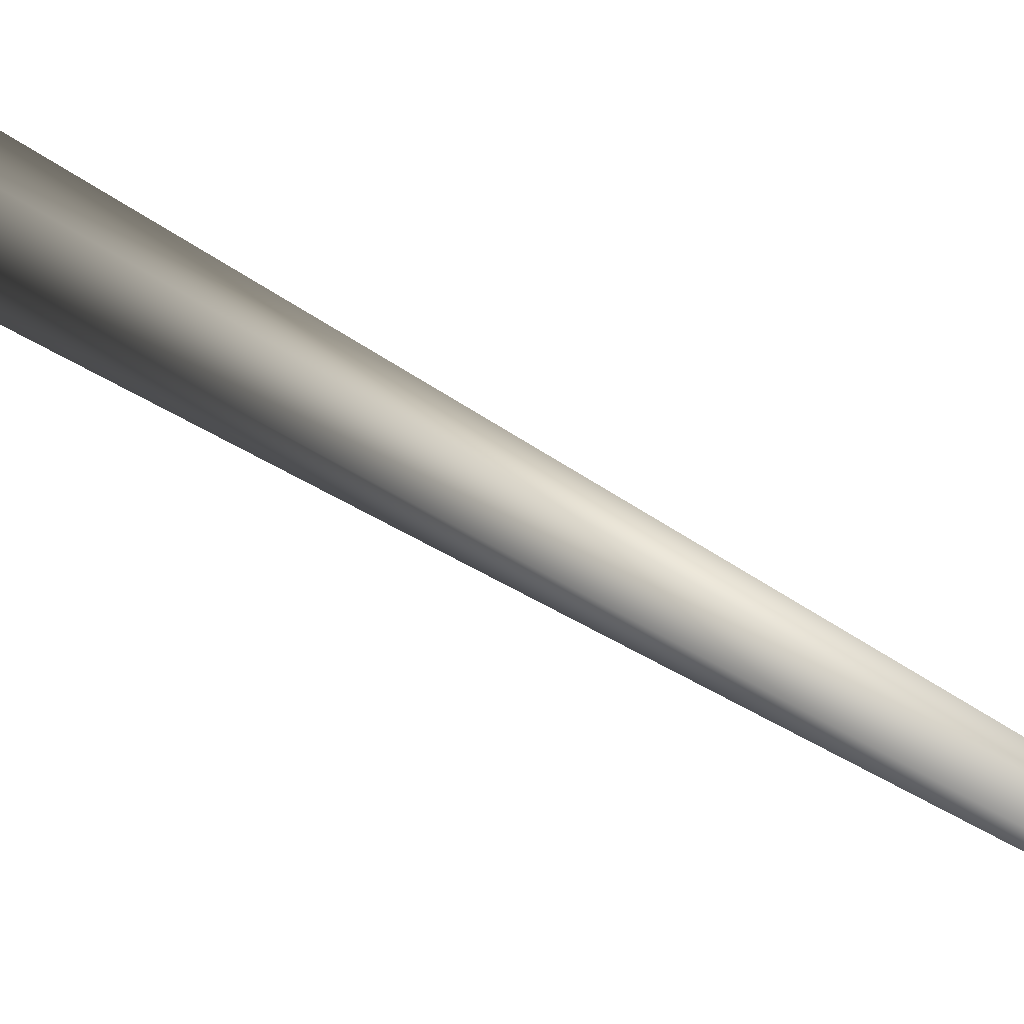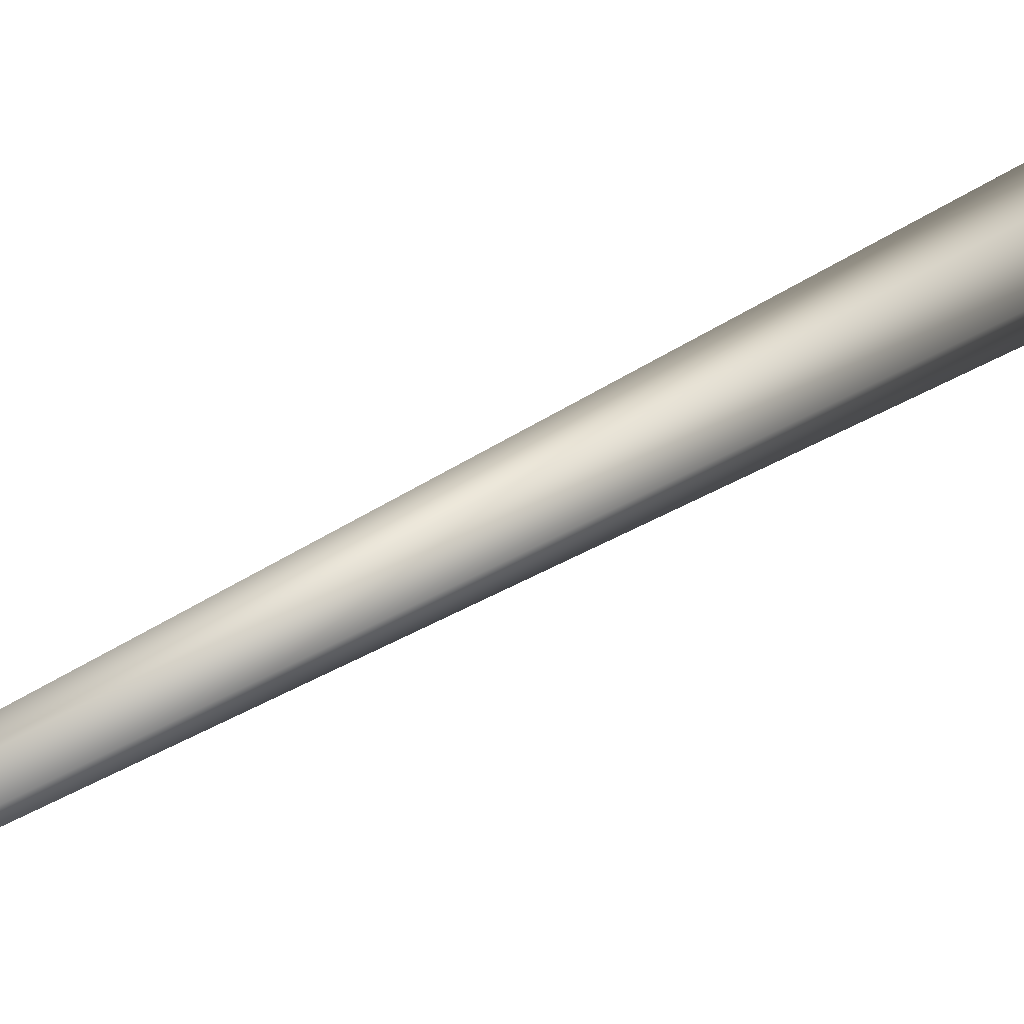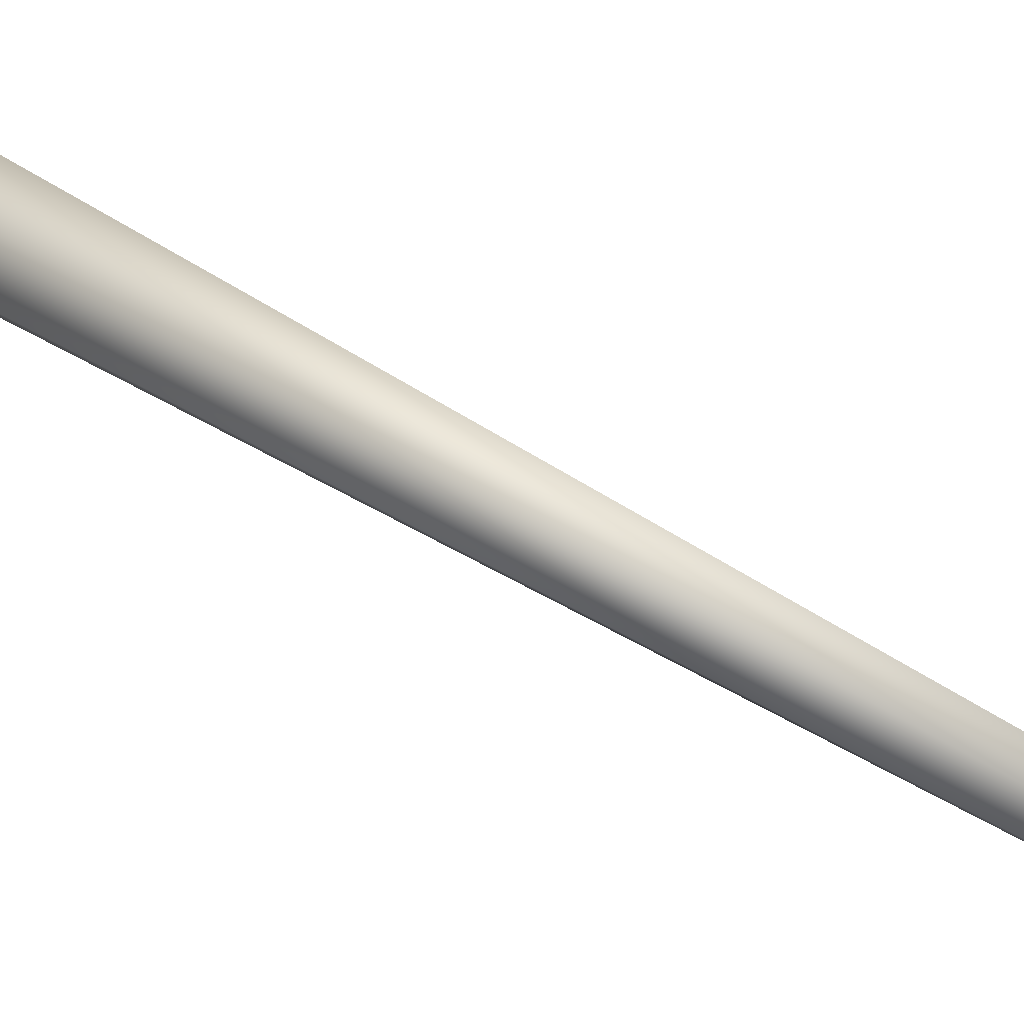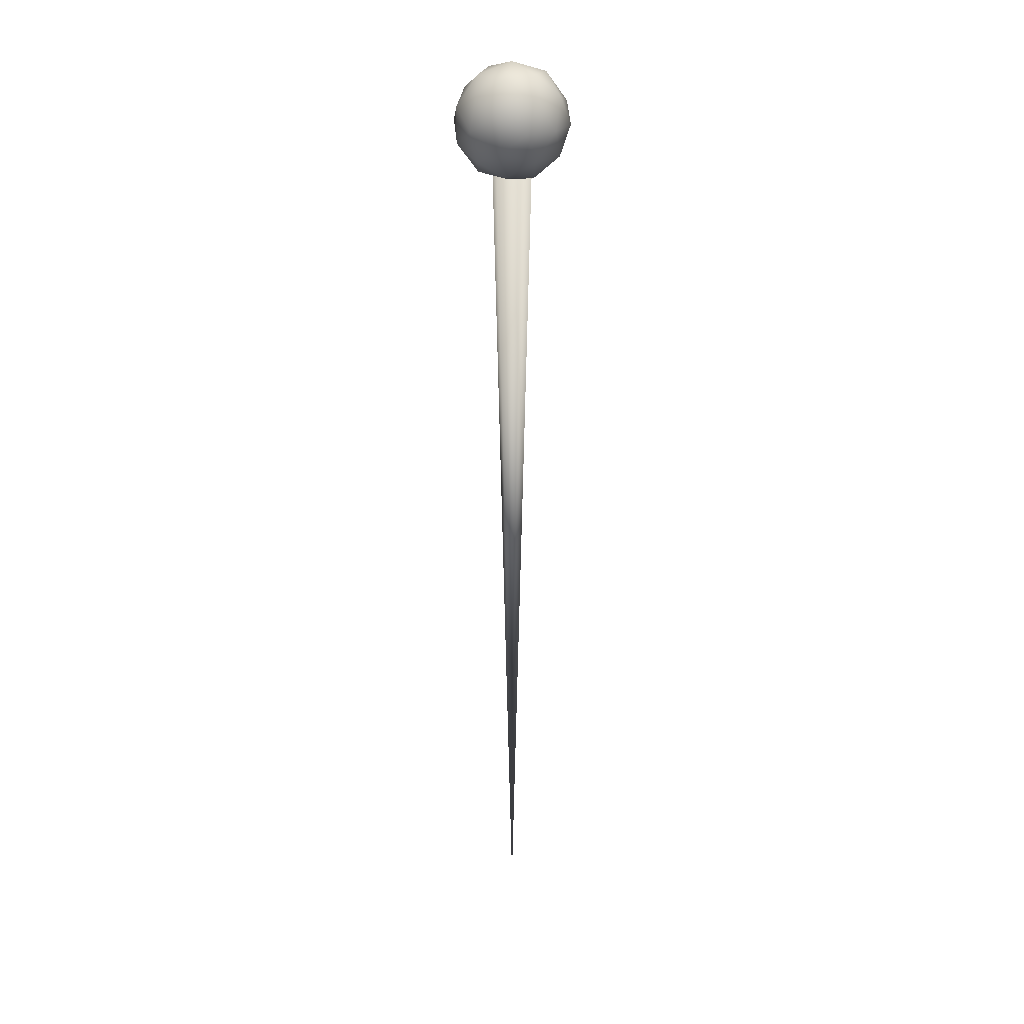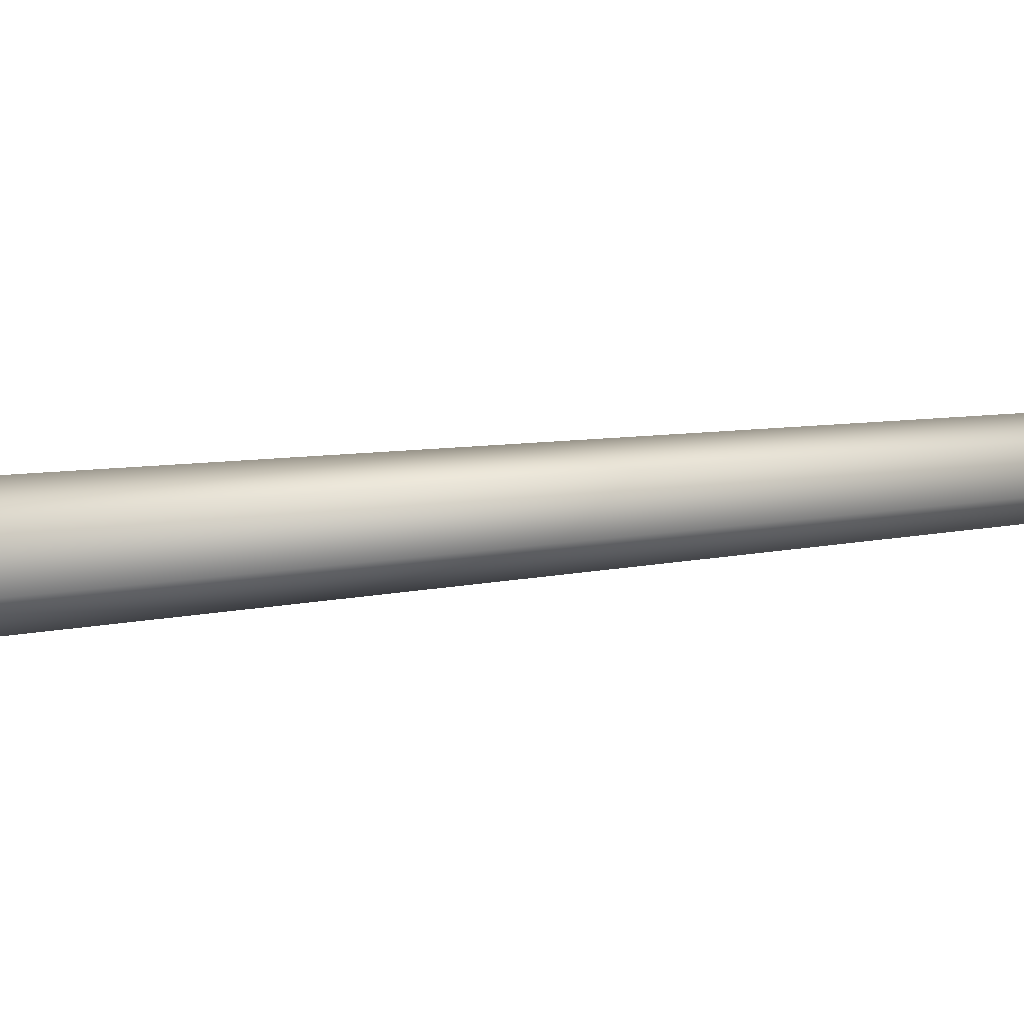
<metadata>
{"format":"obj","ext":"obj","renderer":"f3d","projection":"perspective","resolution":1024,"background":"white","views":[{"elev":21.3,"azim":146.7,"up":"+Y"},{"elev":28.1,"azim":-136.8,"up":"+Y"},{"elev":52.5,"azim":124.1,"up":"+Y"},{"elev":25.7,"azim":133.5,"up":"+Z"},{"elev":31.0,"azim":80.6,"up":"+Y"}]}
</metadata>
<code>
o pushpin
g pushpin
v -0.007 2.98e-08 0.3
v -0.0035 0.006062 0.3
v 0 0 0
v 0 2.98e-08 0.3
v 0.0035 0.006062 0.3
v 0.007 2.98e-08 0.3
v 0.0035 -0.006062 0.3
v -0.0035 -0.006062 0.3
v 0.01051 0.01701 0.31
v 0.01618 0.01 0.3162
v 0.00618 0.01618 0.32
v 0.01701 1.49e-08 0.3205
v 0.01 0.00618 0.3262
v 9.313e-10 0.01051 0.327
v 9.313e-10 0.02 0.31
v -0.00618 0.01618 0.32
v -0.01051 0.01701 0.31
v 0.00618 0.01618 0.3
v -0.00618 0.01618 0.3
v 9.313e-10 0.01051 0.293
v 0.01618 0.01 0.3038
v 0.01 0.00618 0.2938
v 0.01701 1.49e-08 0.2995
v 0.02 1.49e-08 0.31
v -0.01618 0.01 0.3162
v -0.01 0.00618 0.3262
v -0.01701 1.49e-08 0.3205
v 9.313e-10 1.49e-08 0.33
v 0.01 -0.00618 0.3262
v 9.313e-10 -0.01051 0.327
v 0.01618 -0.01 0.3162
v 0.01618 -0.01 0.3038
v 0.01051 -0.01701 0.31
v 0.01 -0.00618 0.2938
v 9.313e-10 1.49e-08 0.29
v 9.313e-10 -0.01051 0.293
v -0.01 0.00618 0.2938
v -0.01618 0.01 0.3038
v -0.01701 1.49e-08 0.2995
v -0.01051 -0.01701 0.31
v -0.01618 -0.01 0.3162
v -0.00618 -0.01618 0.32
v -0.01 -0.00618 0.3262
v 9.313e-10 -0.02 0.31
v 0.00618 -0.01618 0.32
v -0.00618 -0.01618 0.3
v 0.00618 -0.01618 0.3
v -0.01618 -0.01 0.3038
v -0.01 -0.00618 0.2938
v -0.02 1.49e-08 0.31
g pushpin
f 1 2 3
f 4 2 1
f 2 5 3
f 4 5 2
f 5 6 3
f 4 6 5
f 6 7 3
f 4 7 6
f 7 8 3
f 4 8 7
f 8 1 3
f 4 1 8
f 11 10 9
f 13 12 10
f 11 13 10
f 14 13 11
f 15 11 9
f 16 14 11
f 15 16 11
f 17 16 15
f 18 15 9
f 19 17 15
f 18 19 15
f 20 19 18
f 21 18 9
f 22 20 18
f 21 22 18
f 23 22 21
f 10 21 9
f 24 23 21
f 10 24 21
f 12 24 10
f 25 16 17
f 26 14 16
f 25 26 16
f 27 26 25
f 28 13 14
f 29 12 13
f 28 29 13
f 30 29 28
f 31 24 12
f 32 23 24
f 31 32 24
f 33 32 31
f 34 22 23
f 35 20 22
f 34 35 22
f 36 35 34
f 37 19 20
f 38 17 19
f 37 38 19
f 39 38 37
f 42 41 40
f 43 27 41
f 42 43 41
f 30 43 42
f 44 42 40
f 45 30 42
f 44 45 42
f 33 45 44
f 46 44 40
f 47 33 44
f 46 47 44
f 36 47 46
f 48 46 40
f 49 36 46
f 48 49 46
f 39 49 48
f 41 48 40
f 50 39 48
f 41 50 48
f 27 50 41
f 28 43 30
f 26 27 43
f 28 26 43
f 14 26 28
f 31 45 33
f 29 30 45
f 31 29 45
f 12 29 31
f 34 47 36
f 32 33 47
f 34 32 47
f 23 32 34
f 37 49 39
f 35 36 49
f 37 35 49
f 20 35 37
f 25 50 27
f 38 39 50
f 25 38 50
f 17 38 25

</code>
